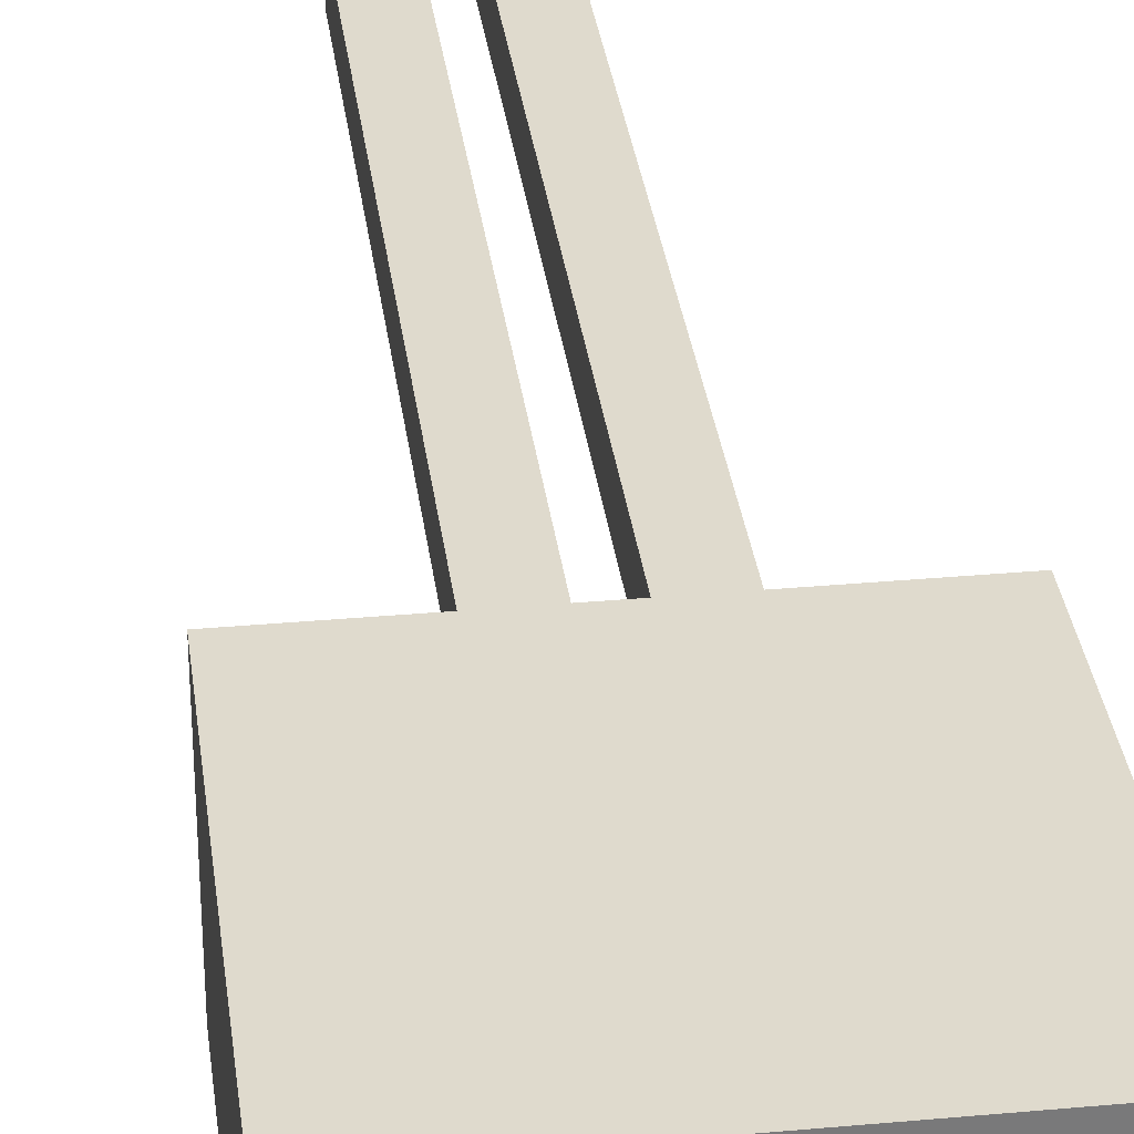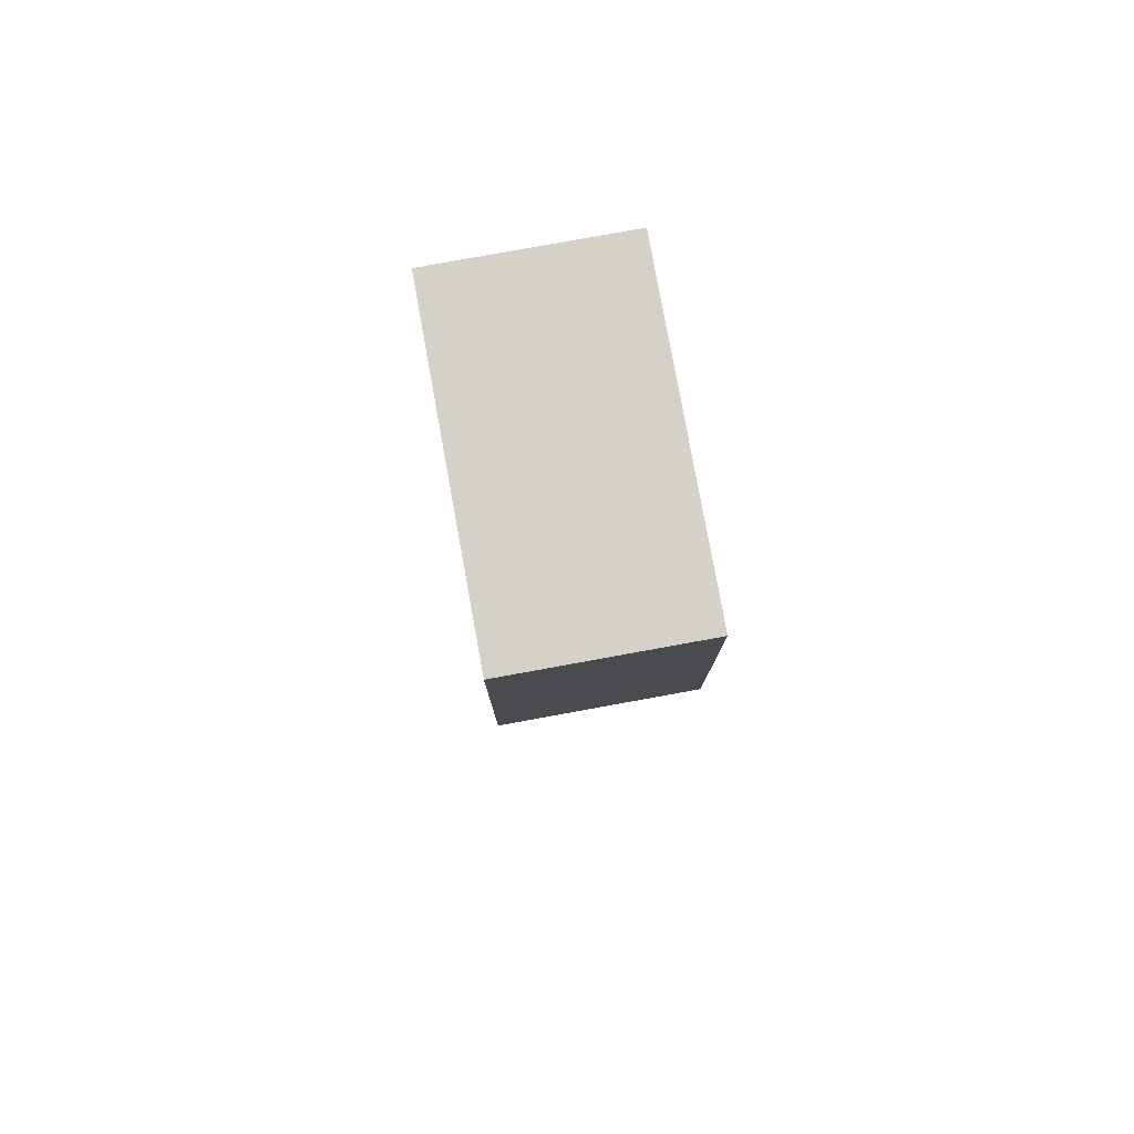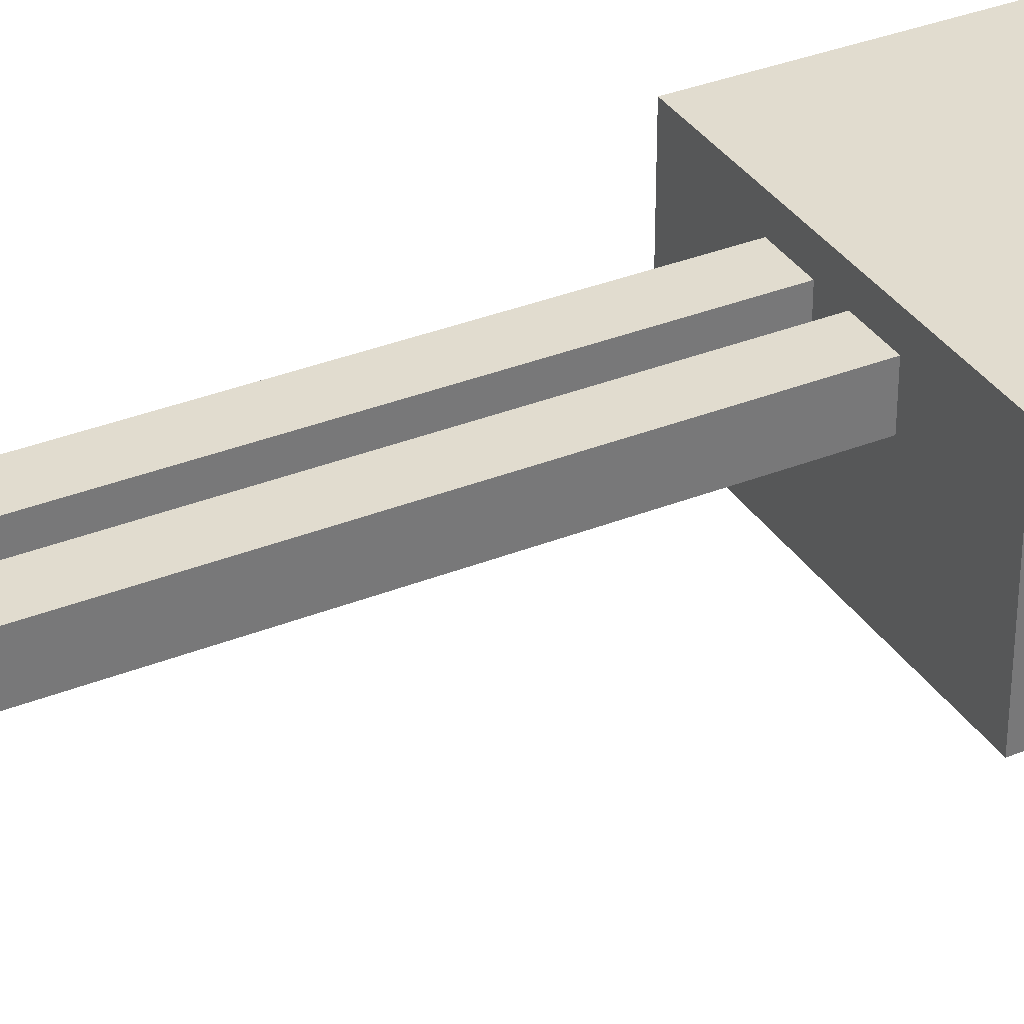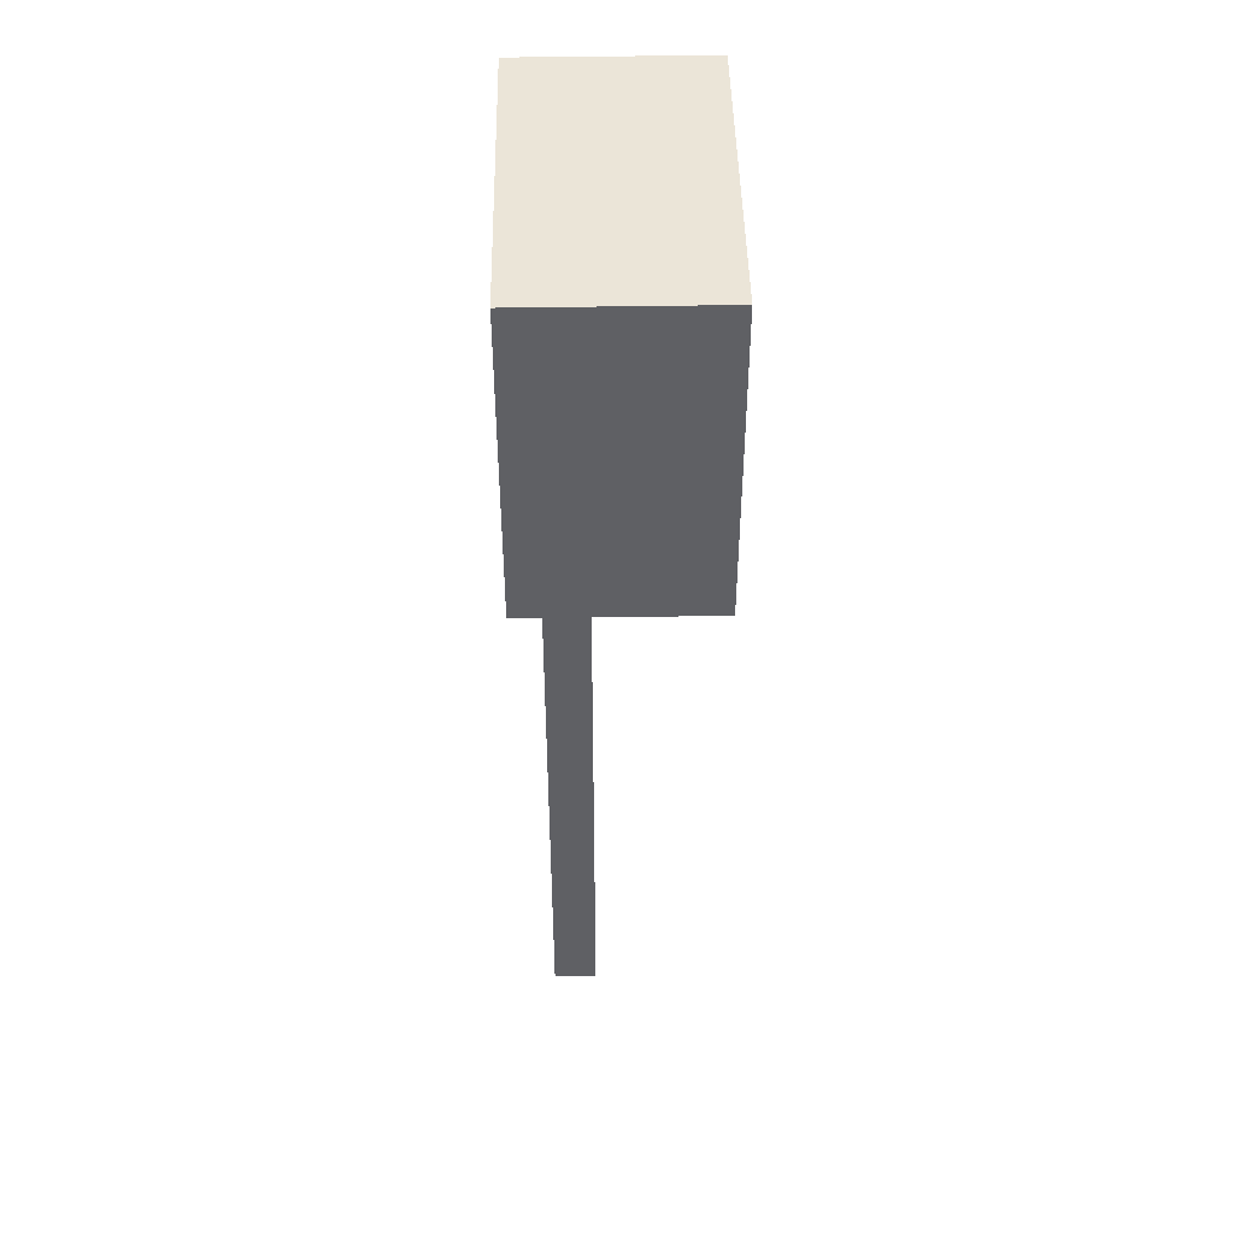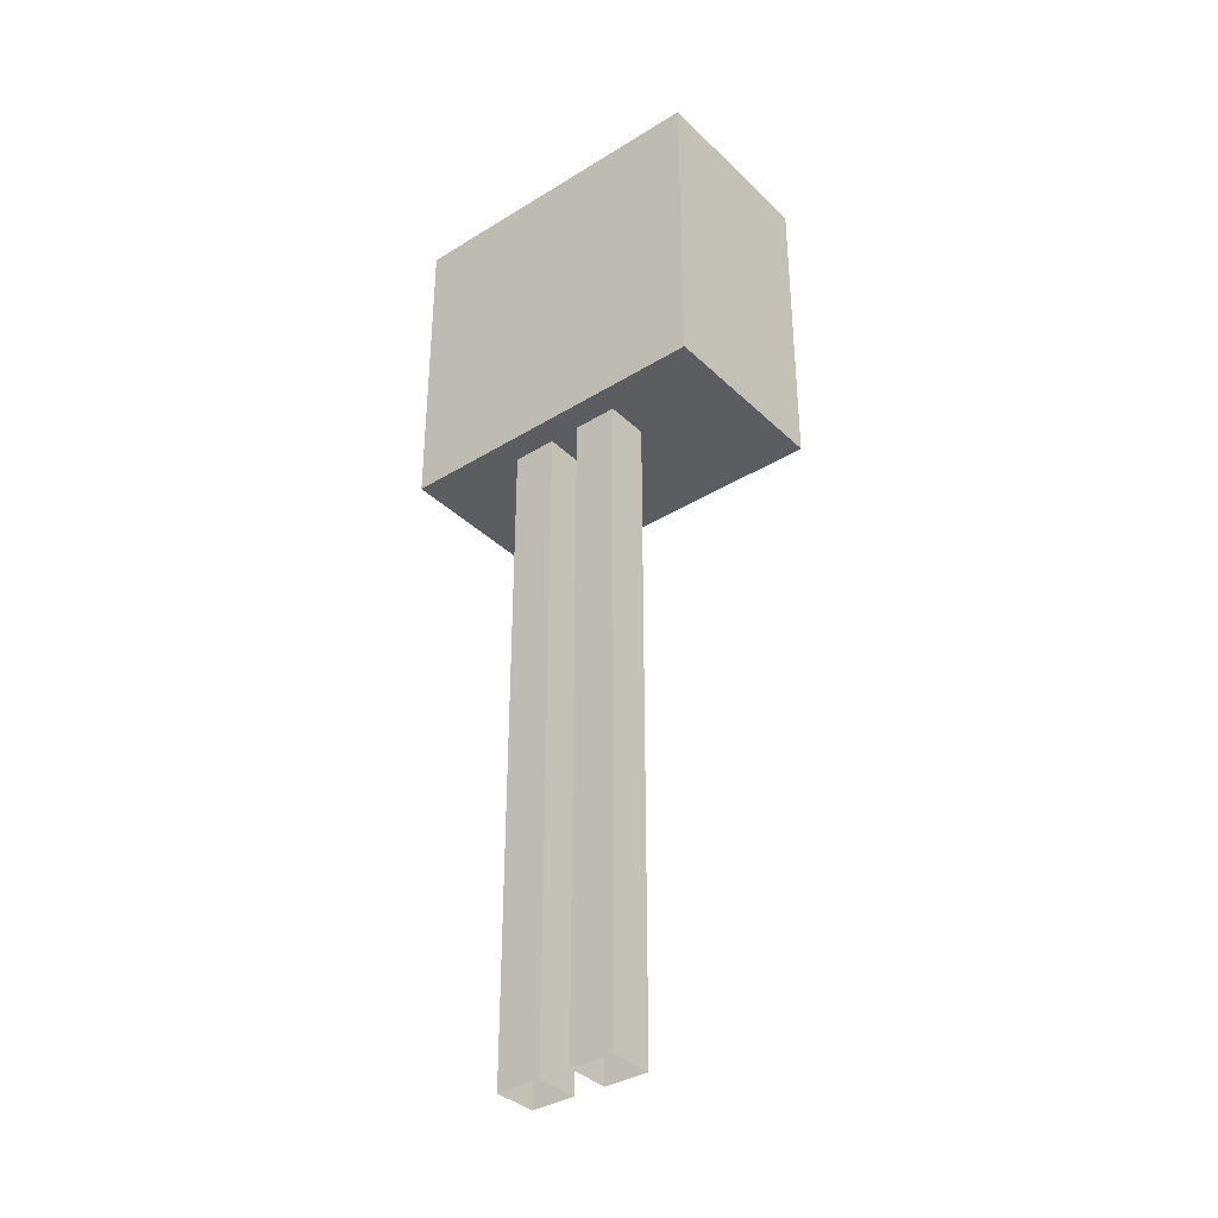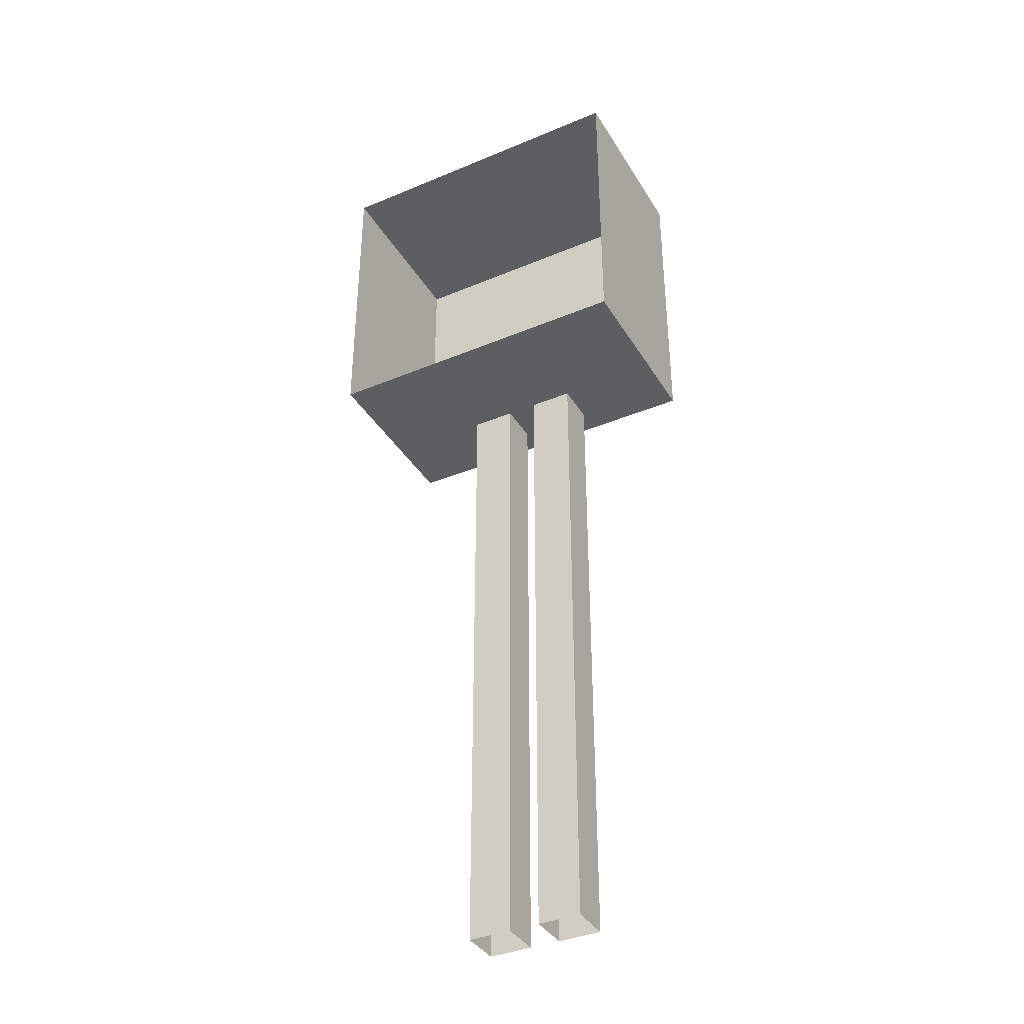
<metadata>
{"format":"obj","ext":"obj","renderer":"f3d","projection":"perspective","resolution":1024,"background":"white","views":[{"elev":32.6,"azim":172.8,"up":"+Z"},{"elev":79.3,"azim":79.7,"up":"+Y"},{"elev":34.4,"azim":61.7,"up":"+Z"},{"elev":46.0,"azim":88.9,"up":"+Y"},{"elev":-36.0,"azim":39.0,"up":"+Y"},{"elev":-38.0,"azim":-152.0,"up":"+Y"}]}
</metadata>
<code>
v 0.3096 1.24 -0.1757
v -0.3096 1.24 -0.1757
v 0.3096 1.839 -0.1757
v -0.3096 1.839 -0.1757
v 0.3096 1.839 0.1757
v -0.3096 1.839 0.1757
v 0.3096 1.24 0.1757
v -0.3096 1.24 0.1757
v -0.1141 1.266 0.04463
v -0.03054 1.266 0.04463
v -0.03054 1.266 0.127
v -0.1141 1.266 0.127
v -0.1141 -4e-06 0.1265
v -0.03054 0 0.1265
v -0.03054 0 0.04463
v -0.1141 -4e-06 0.04463
v 0.02802 1.266 0.04463
v 0.1115 1.266 0.04463
v 0.1115 1.266 0.127
v 0.02802 1.266 0.127
v 0.02802 -4e-06 0.1265
v 0.1115 0 0.1265
v 0.1115 0 0.04463
v 0.02802 -4e-06 0.04463
f 4 6 3
f 3 6 5
f 5 6 7
f 7 6 8
f 8 2 7
f 7 2 1
f 8 6 2
f 2 6 4
f 5 7 3
f 3 7 1
f 12 13 11
f 11 13 14
f 11 14 10
f 10 14 15
f 10 15 9
f 9 15 16
f 9 16 12
f 12 16 13
f 20 21 19
f 19 21 22
f 19 22 18
f 18 22 23
f 18 23 17
f 17 23 24
f 17 24 20
f 20 24 21

</code>
